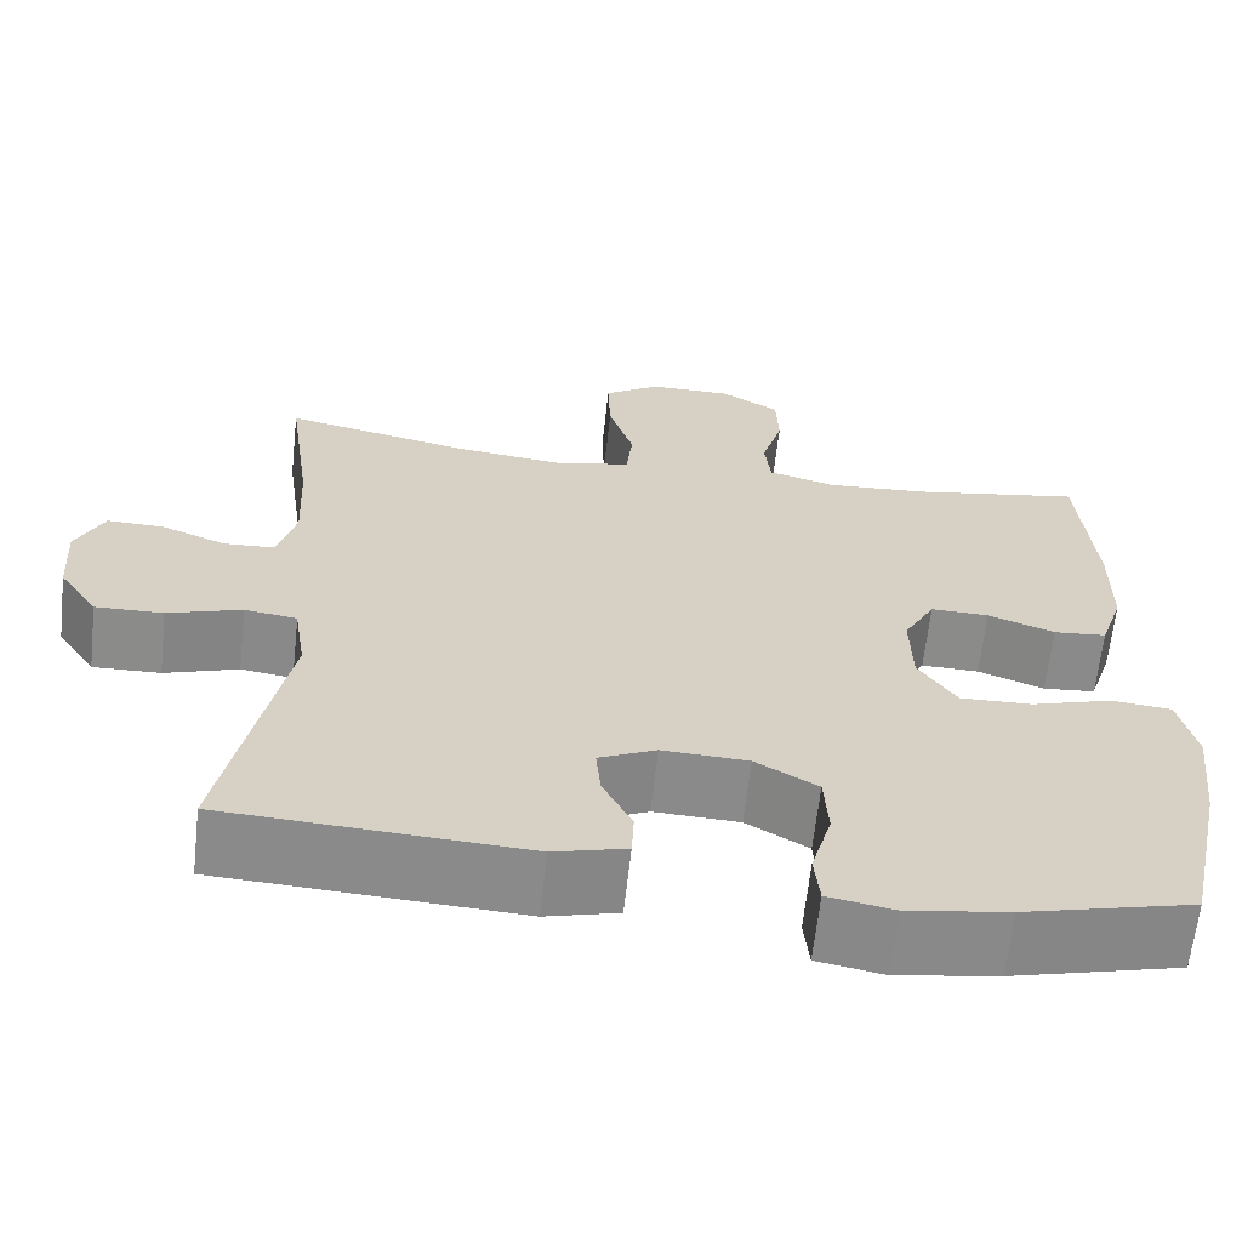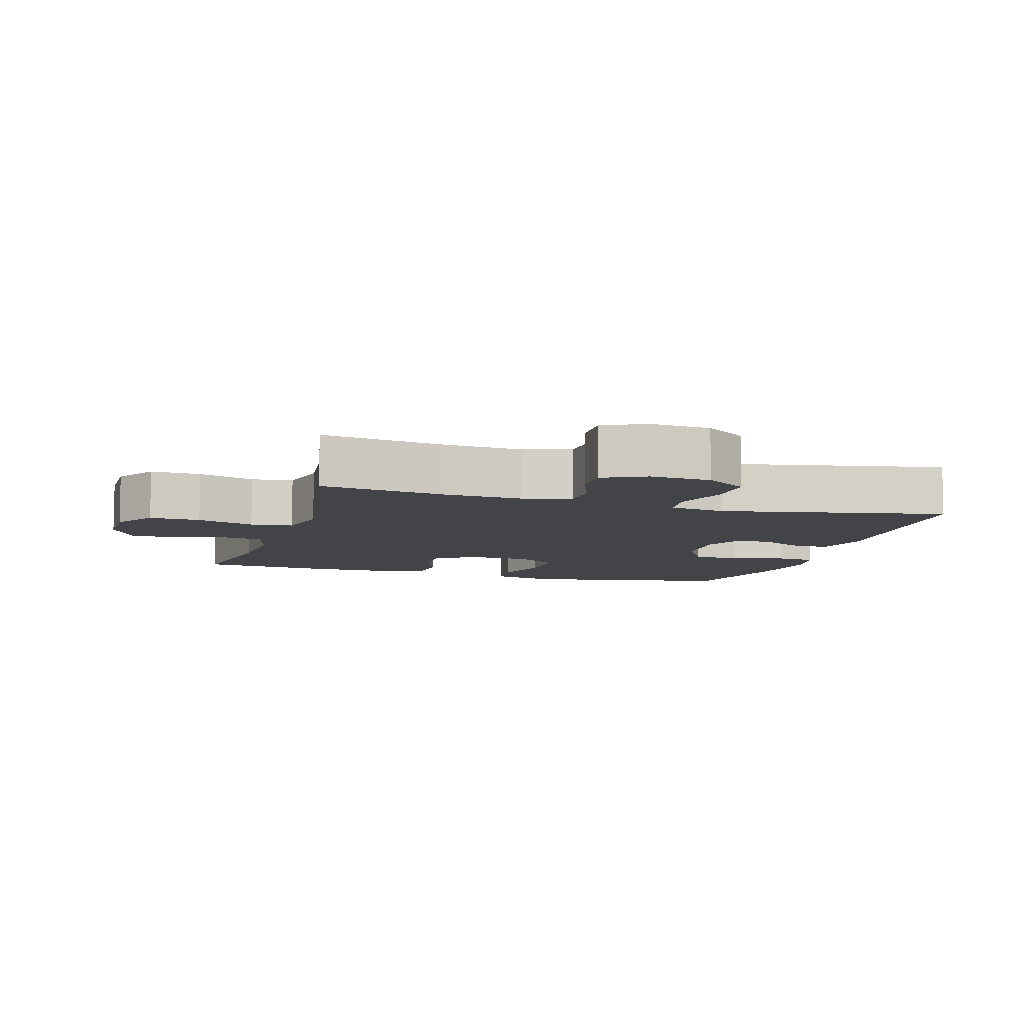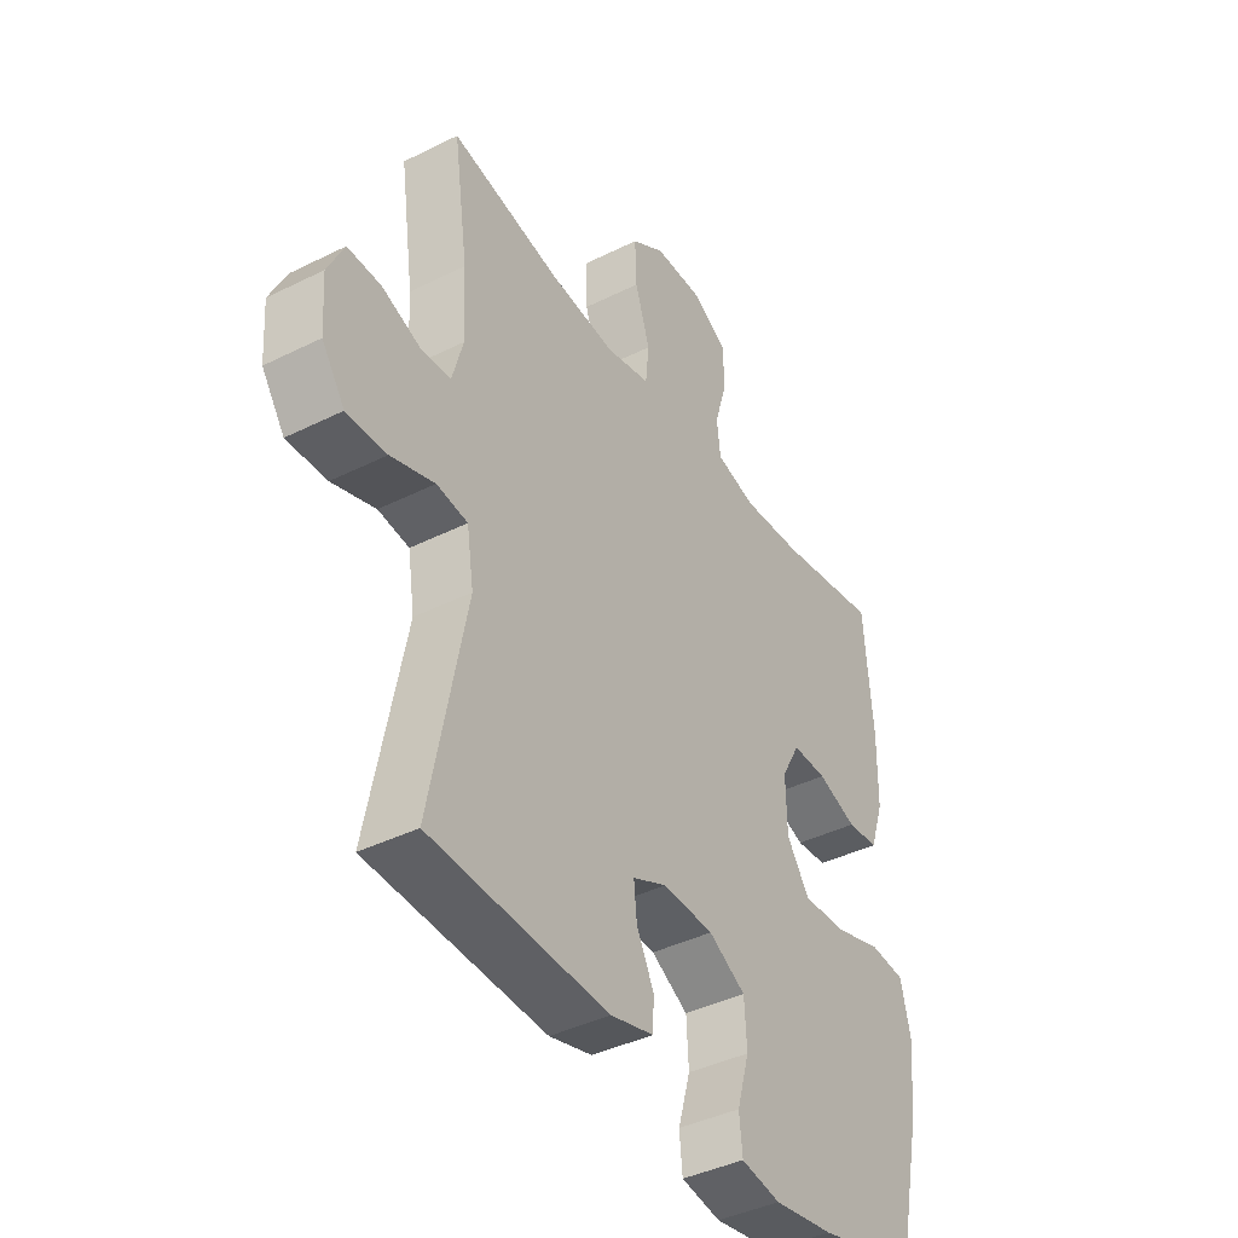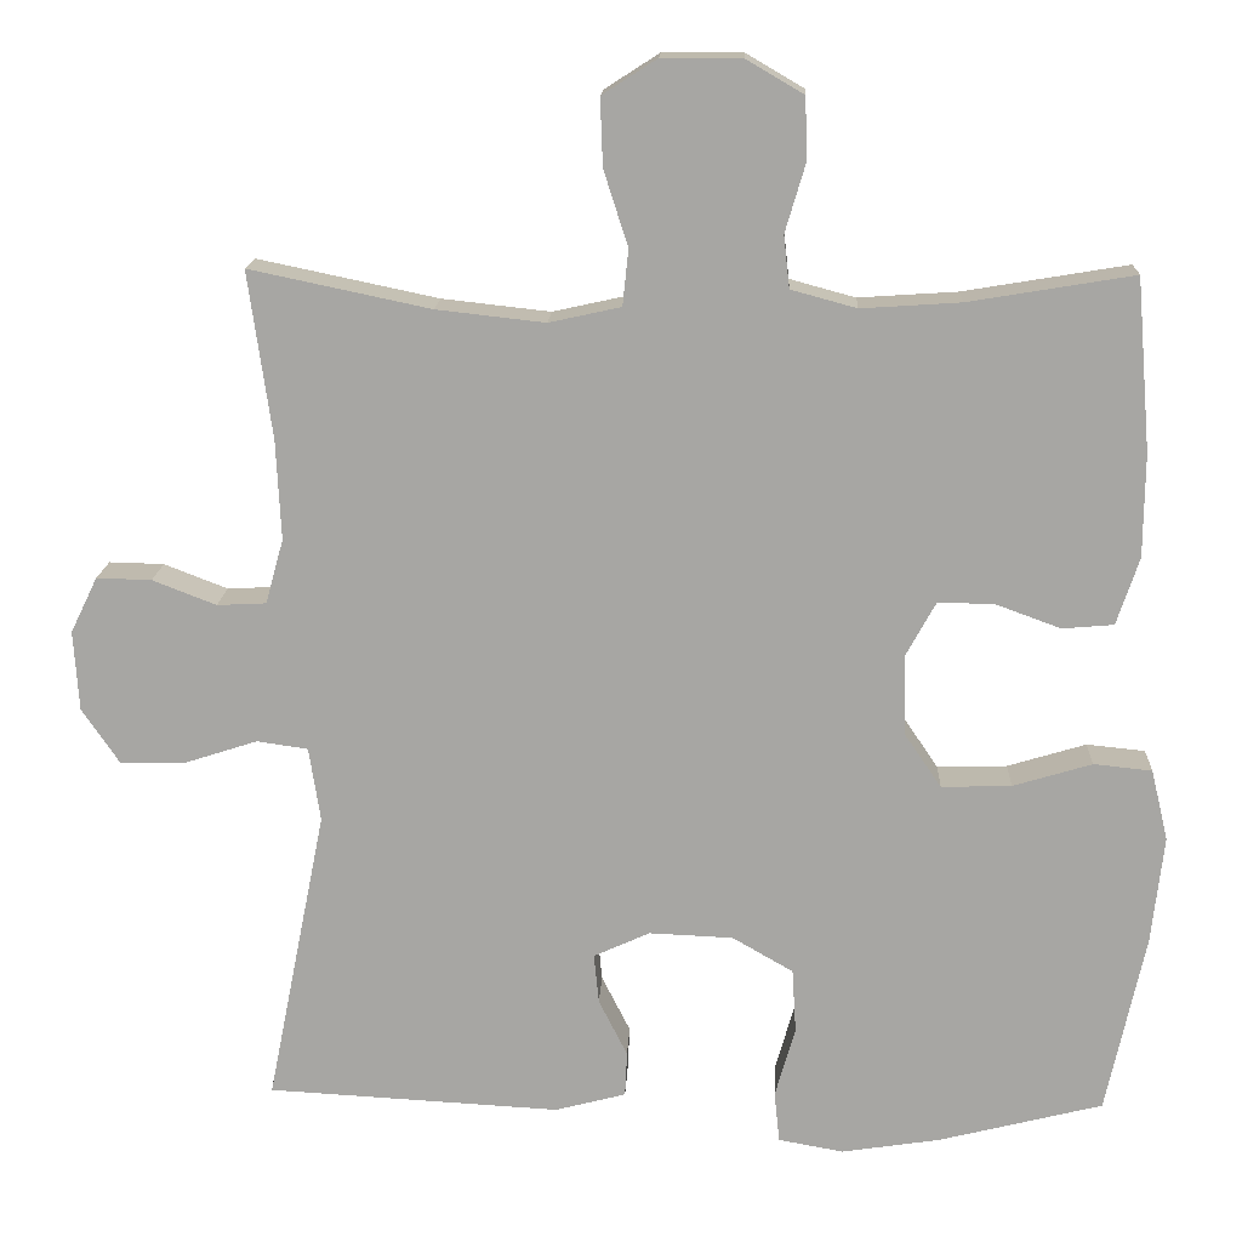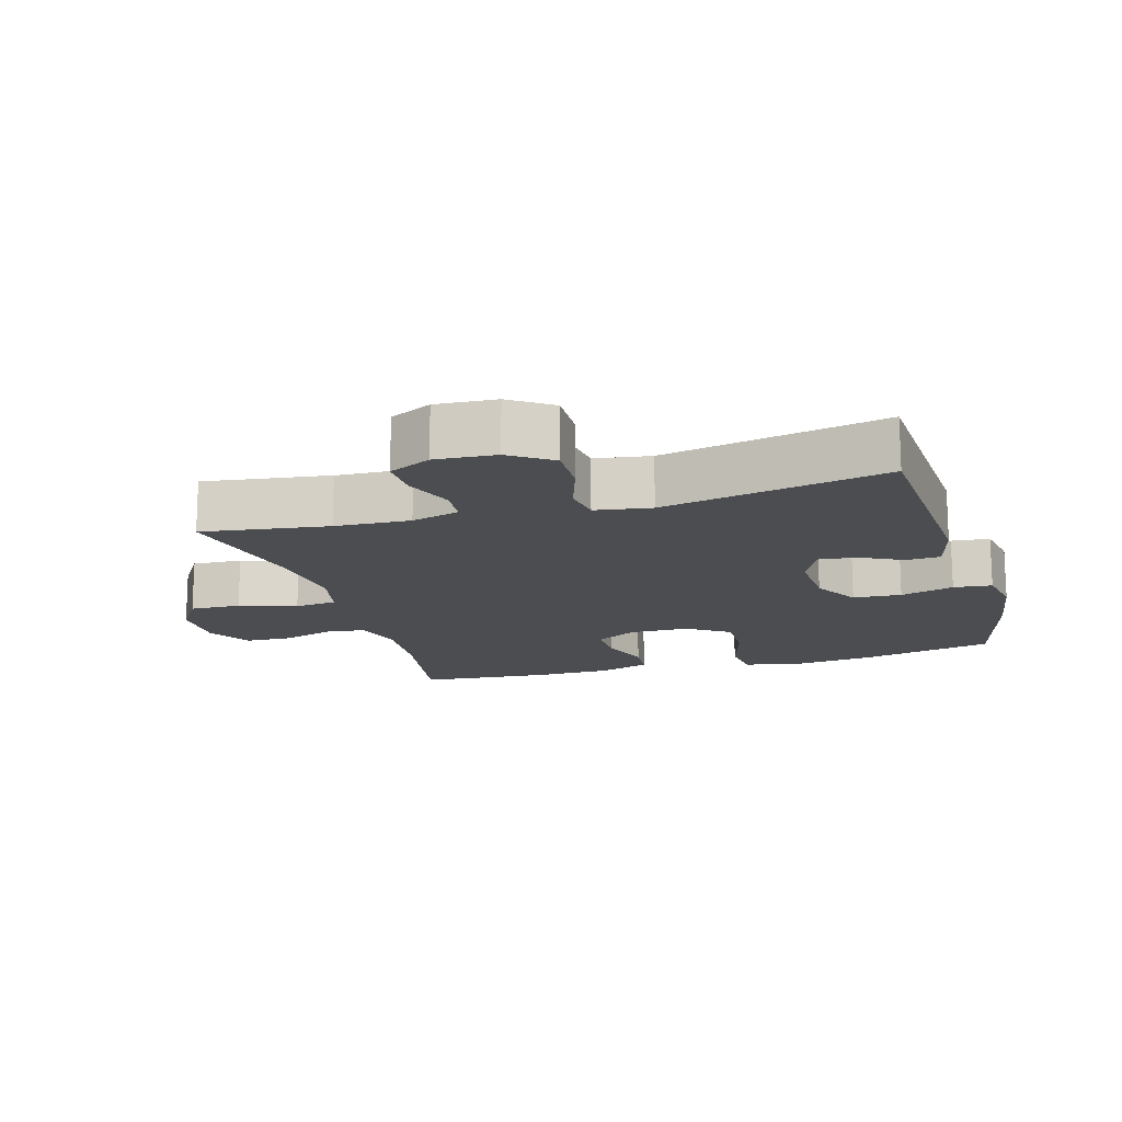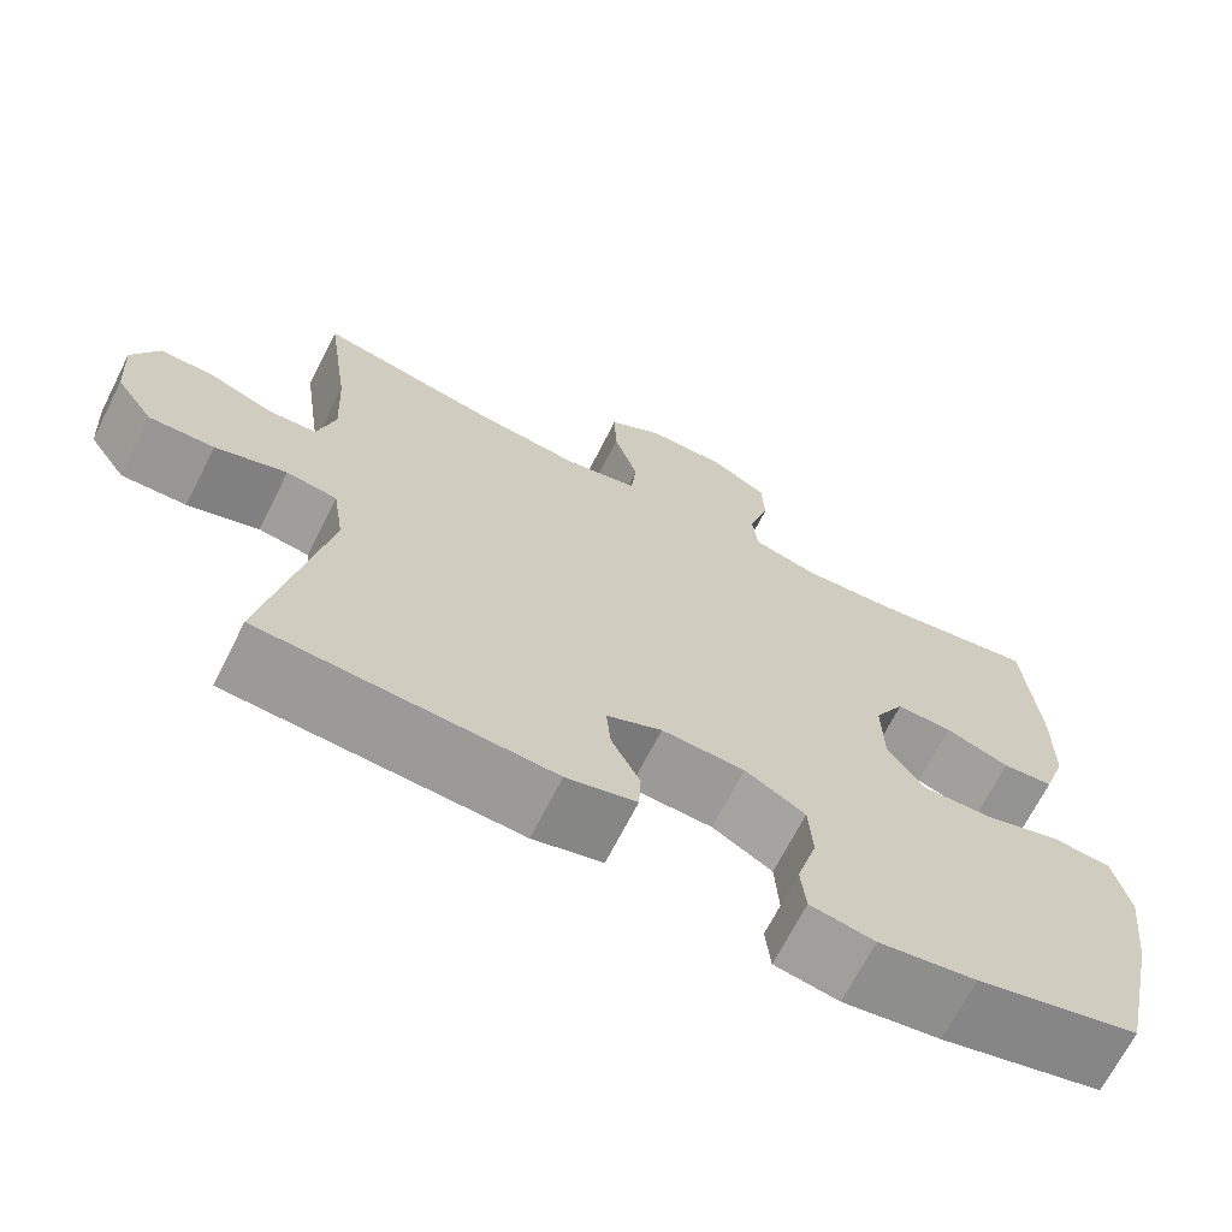
<metadata>
{"format":"obj","ext":"obj","renderer":"f3d","projection":"perspective","resolution":1024,"background":"white","views":[{"elev":-63.7,"azim":173.7,"up":"+Z"},{"elev":-8.2,"azim":73.4,"up":"+Y"},{"elev":-40.5,"azim":121.5,"up":"+Z"},{"elev":15.4,"azim":-177.4,"up":"+Z"},{"elev":-15.6,"azim":106.3,"up":"+Y"},{"elev":-68.5,"azim":153.1,"up":"+Z"}]}
</metadata>
<code>
o path652
v -0.5343 0.0375 0.2748
v -0.533 0.0375 0.1534
v -0.5064 0.0375 0.07374
v -0.4458 0.0375 0.06847
v -0.3696 0.0375 0.09641
v -0.3028 0.0375 0.09792
v -0.267 0.0375 0.03293
v -0.2693 0.0375 -0.06057
v -0.3132 0.0375 -0.125
v -0.3958 0.0375 -0.1226
v -0.4888 0.0375 -0.09447
v -0.5577 0.0375 -0.1015
v -0.5776 0.0375 -0.1856
v -0.5632 0.0375 -0.3128
v -0.5172 0.0375 -0.5245
v -0.3236 0.0375 -0.5733
v -0.2075 0.0375 -0.5912
v -0.131 0.0375 -0.5773
v -0.1249 0.0375 -0.5174
v -0.1487 0.0375 -0.434
v -0.144 0.0375 -0.3587
v -0.07225 0.0375 -0.3175
v 0.02656 0.0375 -0.3132
v 0.09263 0.0375 -0.3433
v 0.08689 0.0375 -0.4017
v 0.05306 0.0375 -0.4687
v 0.05558 0.0375 -0.5215
v 0.139 0.0375 -0.5434
v 0.4844 0.0375 -0.5245
v 0.415 0.0375 -0.1766
v 0.4284 0.0375 -0.0895
v 0.4887 0.0375 -0.0808
v 0.5734 0.0375 -0.1082
v 0.6512 0.0375 -0.1101
v 0.6956 0.0375 -0.0448
v 0.7017 0.0375 0.04964
v 0.67 0.0375 0.1152
v 0.6051 0.0375 0.1136
v 0.53 0.0375 0.08446
v 0.4721 0.0375 0.08734
v 0.451 0.0375 0.1634
v 0.4567 0.0375 0.2808
v 0.4844 0.0375 0.4775
v 0.2713 0.0375 0.4327
v 0.1434 0.0375 0.4184
v 0.0588 0.0375 0.4372
v 0.05192 0.0375 0.5031
v 0.08058 0.0375 0.5924
v 0.08348 0.0375 0.6714
v 0.01906 0.0375 0.7129
v -0.07538 0.0375 0.7129
v -0.1428 0.0375 0.6734
v -0.1453 0.0375 0.601
v -0.1212 0.0375 0.5198
v -0.128 0.0375 0.4584
v -0.2055 0.0375 0.4373
v -0.3225 0.0375 0.4451
v -0.5172 0.0375 0.4775
v -0.5343 -0.0375 0.2748
v -0.533 -0.0375 0.1534
v -0.5064 -0.0375 0.07374
v -0.4458 -0.0375 0.06847
v -0.3696 -0.0375 0.09641
v -0.3028 -0.0375 0.09792
v -0.267 -0.0375 0.03293
v -0.2693 -0.0375 -0.06057
v -0.3132 -0.0375 -0.125
v -0.3958 -0.0375 -0.1226
v -0.4888 -0.0375 -0.09447
v -0.5577 -0.0375 -0.1015
v -0.5776 -0.0375 -0.1856
v -0.5632 -0.0375 -0.3128
v -0.5172 -0.0375 -0.5245
v -0.3236 -0.0375 -0.5733
v -0.2075 -0.0375 -0.5912
v -0.131 -0.0375 -0.5773
v -0.1249 -0.0375 -0.5174
v -0.1487 -0.0375 -0.434
v -0.144 -0.0375 -0.3587
v -0.07225 -0.0375 -0.3175
v 0.02656 -0.0375 -0.3132
v 0.09263 -0.0375 -0.3433
v 0.08689 -0.0375 -0.4017
v 0.05306 -0.0375 -0.4687
v 0.05558 -0.0375 -0.5215
v 0.139 -0.0375 -0.5434
v 0.4844 -0.0375 -0.5245
v 0.415 -0.0375 -0.1766
v 0.4284 -0.0375 -0.0895
v 0.4887 -0.0375 -0.0808
v 0.5734 -0.0375 -0.1082
v 0.6512 -0.0375 -0.1101
v 0.6956 -0.0375 -0.0448
v 0.7017 -0.0375 0.04964
v 0.67 -0.0375 0.1152
v 0.6051 -0.0375 0.1136
v 0.53 -0.0375 0.08446
v 0.4721 -0.0375 0.08734
v 0.451 -0.0375 0.1634
v 0.4567 -0.0375 0.2808
v 0.4844 -0.0375 0.4775
v 0.2713 -0.0375 0.4327
v 0.1434 -0.0375 0.4184
v 0.0588 -0.0375 0.4372
v 0.05192 -0.0375 0.5031
v 0.08058 -0.0375 0.5924
v 0.08348 -0.0375 0.6714
v 0.01906 -0.0375 0.7129
v -0.07538 -0.0375 0.7129
v -0.1428 -0.0375 0.6734
v -0.1453 -0.0375 0.601
v -0.1212 -0.0375 0.5198
v -0.128 -0.0375 0.4584
v -0.2055 -0.0375 0.4373
v -0.3225 -0.0375 0.4451
v -0.5172 -0.0375 0.4775
v -0.5577 0.0375 -0.1015
v -0.5577 0.0375 -0.1015
v -0.5776 0.0375 -0.1856
v -0.5632 0.0375 -0.3128
v -0.4888 0.0375 -0.09447
v -0.5343 0.0375 0.2748
v -0.533 0.0375 0.1534
v -0.5064 0.0375 0.07374
v -0.5064 0.0375 0.07374
v -0.5172 0.0375 -0.5245
v -0.5172 0.0375 -0.5245
v -0.5172 0.0375 0.4775
v -0.5172 0.0375 0.4775
v -0.4458 0.0375 0.06847
v -0.3958 0.0375 -0.1226
v -0.3696 0.0375 0.09641
v -0.3236 0.0375 -0.5733
v -0.3225 0.0375 0.4451
v -0.3132 0.0375 -0.125
v -0.3028 0.0375 0.09792
v -0.3028 0.0375 0.09792
v -0.2075 0.0375 -0.5912
v -0.2055 0.0375 0.4373
v -0.2693 0.0375 -0.06057
v -0.267 0.0375 0.03293
v -0.131 0.0375 -0.5773
v -0.131 0.0375 -0.5773
v -0.128 0.0375 0.4584
v -0.128 0.0375 0.4584
v -0.1487 0.0375 -0.434
v -0.144 0.0375 -0.3587
v -0.1249 0.0375 -0.5174
v -0.1428 0.0375 0.6734
v -0.1453 0.0375 0.601
v -0.1212 0.0375 0.5198
v -0.07225 0.0375 -0.3175
v -0.07538 0.0375 0.7129
v 0.01906 0.0375 0.7129
v 0.02656 0.0375 -0.3132
v 0.08348 0.0375 0.6714
v 0.09263 0.0375 -0.3433
v 0.09263 0.0375 -0.3433
v 0.08058 0.0375 0.5924
v 0.05192 0.0375 0.5031
v 0.0588 0.0375 0.4372
v 0.0588 0.0375 0.4372
v 0.08689 0.0375 -0.4017
v 0.05306 0.0375 -0.4687
v 0.05558 0.0375 -0.5215
v 0.05558 0.0375 -0.5215
v 0.139 0.0375 -0.5434
v 0.1434 0.0375 0.4184
v 0.2713 0.0375 0.4327
v 0.4844 0.0375 0.4775
v 0.4844 0.0375 0.4775
v 0.4567 0.0375 0.2808
v 0.415 0.0375 -0.1766
v 0.4284 0.0375 -0.0895
v 0.4284 0.0375 -0.0895
v 0.451 0.0375 0.1634
v 0.4887 0.0375 -0.0808
v 0.4721 0.0375 0.08734
v 0.4721 0.0375 0.08734
v 0.4844 0.0375 -0.5245
v 0.4844 0.0375 -0.5245
v 0.53 0.0375 0.08446
v 0.5734 0.0375 -0.1082
v 0.6051 0.0375 0.1136
v 0.6512 0.0375 -0.1101
v 0.67 0.0375 0.1152
v 0.67 0.0375 0.1152
v 0.6956 0.0375 -0.0448
v 0.7017 0.0375 0.04964
v -0.5577 -0.0375 -0.1015
v -0.5577 -0.0375 -0.1015
v -0.5776 -0.0375 -0.1856
v -0.5632 -0.0375 -0.3128
v -0.4888 -0.0375 -0.09447
v -0.5343 -0.0375 0.2748
v -0.533 -0.0375 0.1534
v -0.5064 -0.0375 0.07374
v -0.5064 -0.0375 0.07374
v -0.5172 -0.0375 -0.5245
v -0.5172 -0.0375 -0.5245
v -0.5172 -0.0375 0.4775
v -0.5172 -0.0375 0.4775
v -0.4458 -0.0375 0.06847
v -0.3958 -0.0375 -0.1226
v -0.3696 -0.0375 0.09641
v -0.3236 -0.0375 -0.5733
v -0.3225 -0.0375 0.4451
v -0.3132 -0.0375 -0.125
v -0.3028 -0.0375 0.09792
v -0.3028 -0.0375 0.09792
v -0.2075 -0.0375 -0.5912
v -0.2055 -0.0375 0.4373
v -0.2693 -0.0375 -0.06057
v -0.267 -0.0375 0.03293
v -0.131 -0.0375 -0.5773
v -0.131 -0.0375 -0.5773
v -0.128 -0.0375 0.4584
v -0.128 -0.0375 0.4584
v -0.1487 -0.0375 -0.434
v -0.144 -0.0375 -0.3587
v -0.1249 -0.0375 -0.5174
v -0.1428 -0.0375 0.6734
v -0.1453 -0.0375 0.601
v -0.1212 -0.0375 0.5198
v -0.07225 -0.0375 -0.3175
v -0.07538 -0.0375 0.7129
v 0.01906 -0.0375 0.7129
v 0.02656 -0.0375 -0.3132
v 0.08348 -0.0375 0.6714
v 0.09263 -0.0375 -0.3433
v 0.09263 -0.0375 -0.3433
v 0.08058 -0.0375 0.5924
v 0.05192 -0.0375 0.5031
v 0.0588 -0.0375 0.4372
v 0.0588 -0.0375 0.4372
v 0.08689 -0.0375 -0.4017
v 0.05306 -0.0375 -0.4687
v 0.05558 -0.0375 -0.5215
v 0.05558 -0.0375 -0.5215
v 0.139 -0.0375 -0.5434
v 0.1434 -0.0375 0.4184
v 0.2713 -0.0375 0.4327
v 0.4844 -0.0375 0.4775
v 0.4844 -0.0375 0.4775
v 0.4567 -0.0375 0.2808
v 0.415 -0.0375 -0.1766
v 0.4284 -0.0375 -0.0895
v 0.4284 -0.0375 -0.0895
v 0.451 -0.0375 0.1634
v 0.4887 -0.0375 -0.0808
v 0.4721 -0.0375 0.08734
v 0.4721 -0.0375 0.08734
v 0.4844 -0.0375 -0.5245
v 0.4844 -0.0375 -0.5245
v 0.53 -0.0375 0.08446
v 0.5734 -0.0375 -0.1082
v 0.6051 -0.0375 0.1136
v 0.6512 -0.0375 -0.1101
v 0.67 -0.0375 0.1152
v 0.67 -0.0375 0.1152
v 0.6956 -0.0375 -0.0448
v 0.7017 -0.0375 0.04964
f 209 234 217
f 214 247 241
f 220 208 193
f 250 251 247
f 199 206 193
f 224 232 223
f 230 246 247
f 207 209 212
f 196 205 195
f 256 255 250
f 227 232 229
f 208 225 213
f 193 206 220
f 261 262 257
f 213 225 228
f 228 247 214
f 249 247 251
f 233 232 224
f 221 211 215
f 195 205 207
f 190 192 194
f 223 232 226
f 238 240 237
f 261 255 256
f 203 196 197
f 214 241 234
f 237 240 236
f 230 247 228
f 212 209 217
f 236 253 230
f 253 236 240
f 251 250 255
f 226 232 227
f 217 234 233
f 192 193 204
f 205 196 203
f 255 261 257
f 217 233 224
f 219 211 221
f 220 206 219
f 220 225 208
f 211 219 206
f 242 249 245
f 261 256 258
f 194 192 204
f 204 193 208
f 241 249 242
f 205 209 207
f 257 262 259
f 223 226 222
f 246 230 253
f 213 228 214
f 242 245 243
f 247 249 241
f 195 207 201
f 214 234 209
f 118 13 71 191
f 13 14 72 71
f 11 12 70 69
f 1 2 60 59
f 2 125 198 60
f 14 127 200 72
f 129 1 59 202
f 3 4 62 61
f 10 11 69 68
f 4 5 63 62
f 15 16 74 73
f 57 58 116 115
f 9 10 68 67
f 5 137 210 63
f 16 17 75 74
f 56 57 115 114
f 8 9 67 66
f 6 7 65 64
f 7 8 66 65
f 17 143 216 75
f 145 56 114 218
f 20 21 79 78
f 19 20 78 77
f 18 19 77 76
f 52 53 111 110
f 53 54 112 111
f 21 22 80 79
f 51 52 110 109
f 54 55 113 112
f 50 51 109 108
f 22 23 81 80
f 49 50 108 107
f 23 158 231 81
f 48 49 107 106
f 47 48 106 105
f 162 47 105 235
f 25 26 84 83
f 26 166 239 84
f 27 28 86 85
f 45 46 104 103
f 24 25 83 82
f 44 45 103 102
f 171 44 102 244
f 42 43 101 100
f 30 175 248 88
f 41 42 100 99
f 31 32 90 89
f 179 41 99 252
f 181 30 88 254
f 28 29 87 86
f 39 40 98 97
f 32 33 91 90
f 38 39 97 96
f 33 34 92 91
f 187 38 96 260
f 34 35 93 92
f 36 37 95 94
f 35 36 94 93
f 136 144 161
f 141 168 174
f 147 120 135
f 177 174 178
f 126 120 133
f 151 150 159
f 157 174 173
f 134 139 136
f 123 122 132
f 183 177 182
f 154 156 159
f 135 140 152
f 120 147 133
f 188 184 189
f 140 155 152
f 155 141 174
f 176 178 174
f 160 151 159
f 148 142 138
f 122 134 132
f 117 121 119
f 150 153 159
f 165 164 167
f 188 183 182
f 130 124 123
f 141 161 168
f 164 163 167
f 157 155 174
f 139 144 136
f 163 157 180
f 180 167 163
f 178 182 177
f 153 154 159
f 144 160 161
f 119 131 120
f 132 130 123
f 182 184 188
f 144 151 160
f 146 148 138
f 147 146 133
f 147 135 152
f 138 133 146
f 169 172 176
f 188 185 183
f 121 131 119
f 131 135 120
f 168 169 176
f 132 134 136
f 184 186 189
f 150 149 153
f 173 180 157
f 140 141 155
f 169 170 172
f 174 168 176
f 122 128 134
f 141 136 161

</code>
